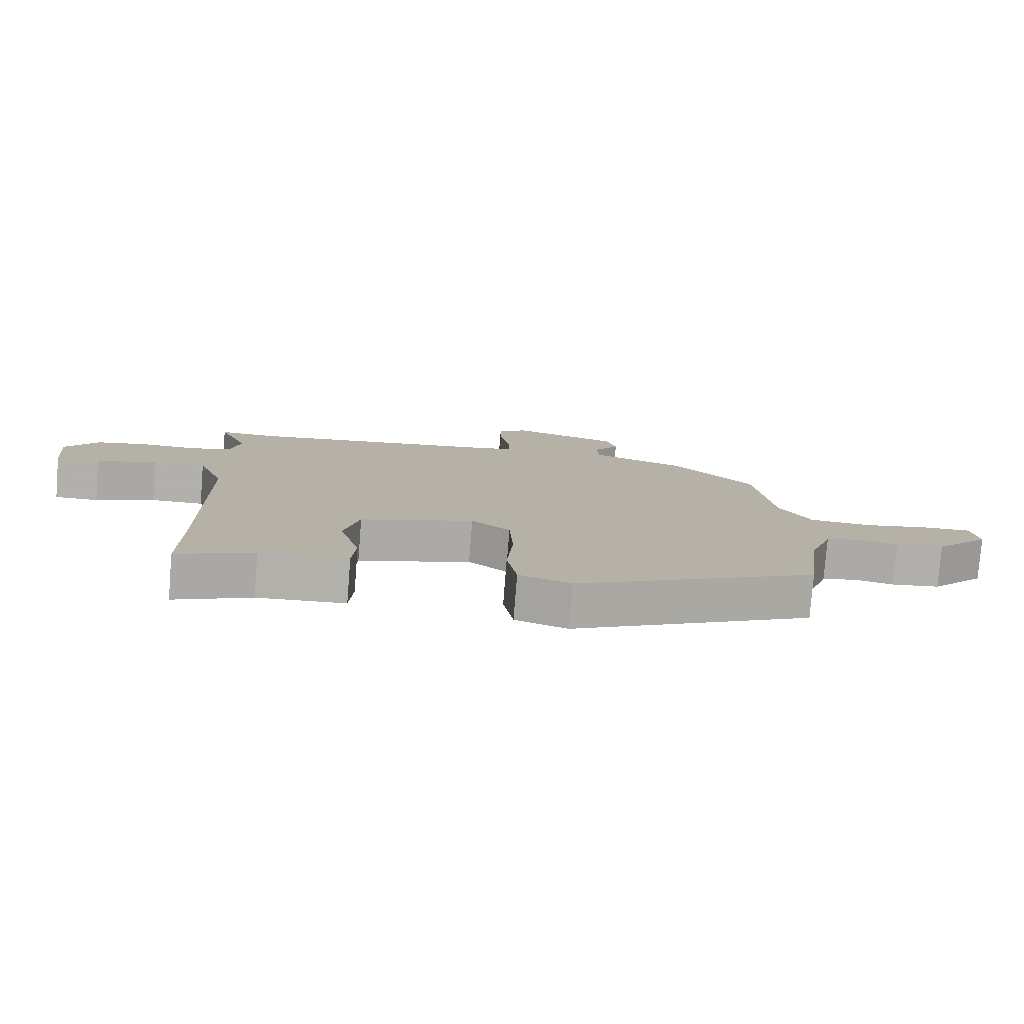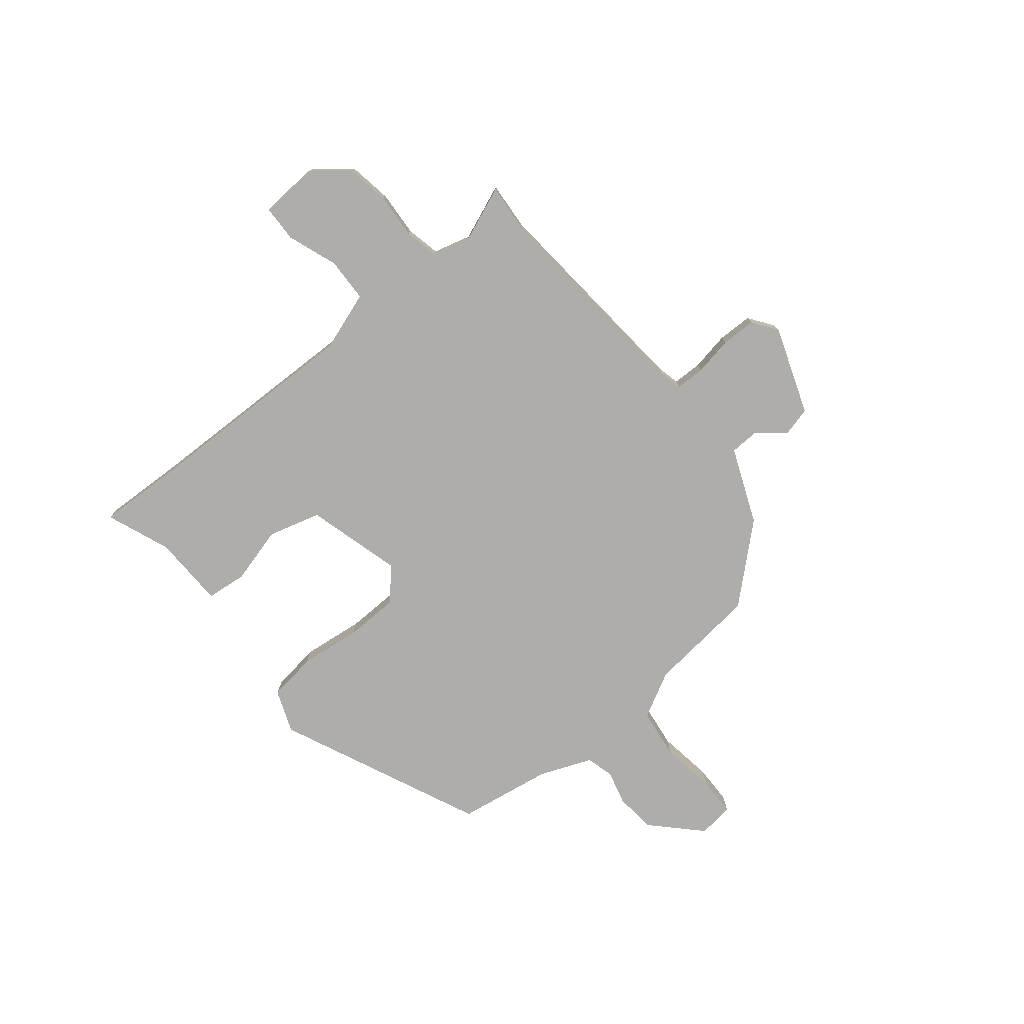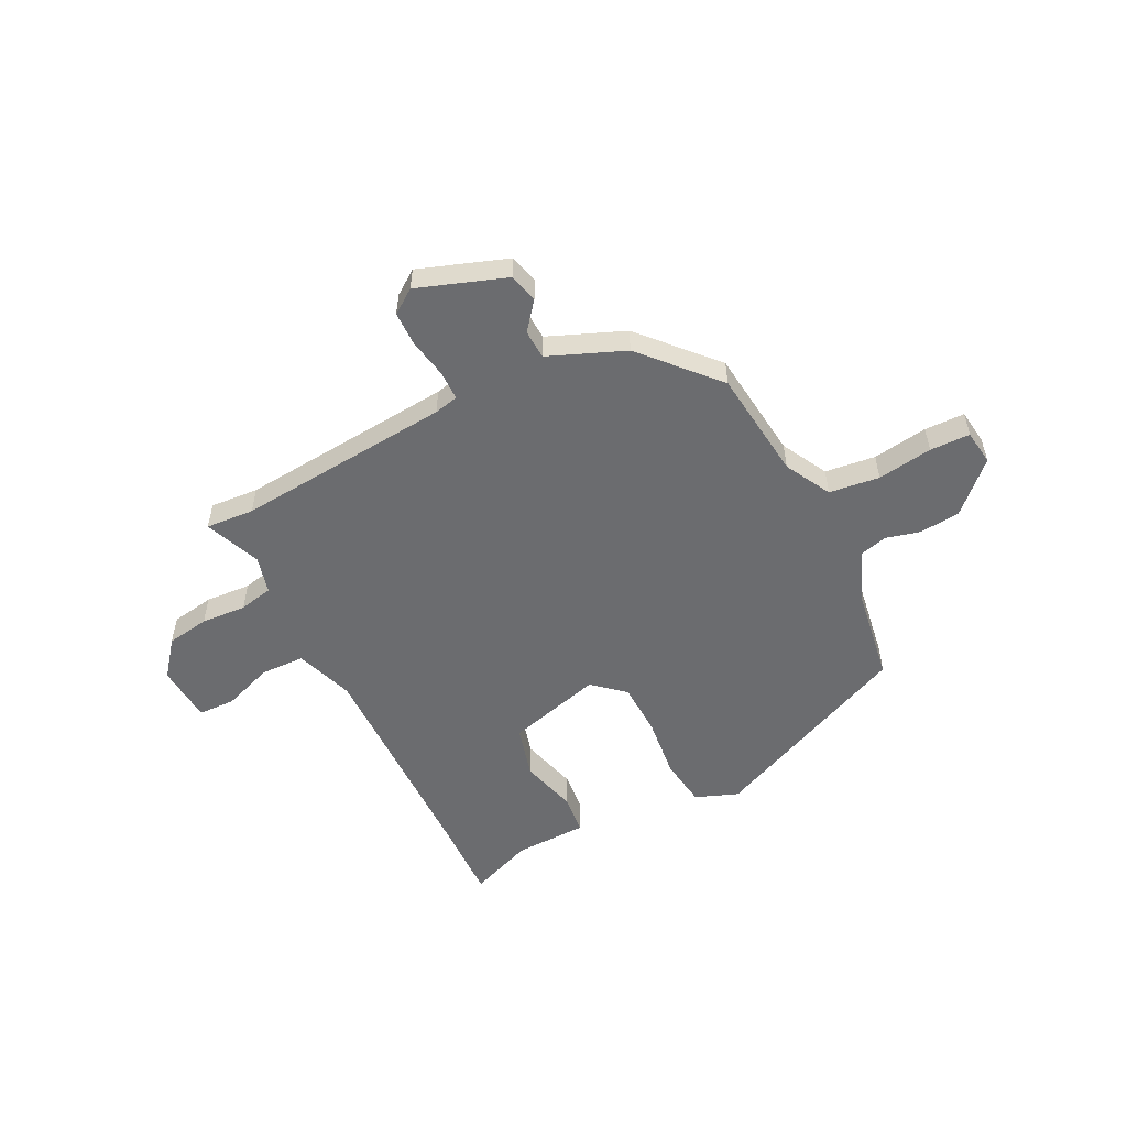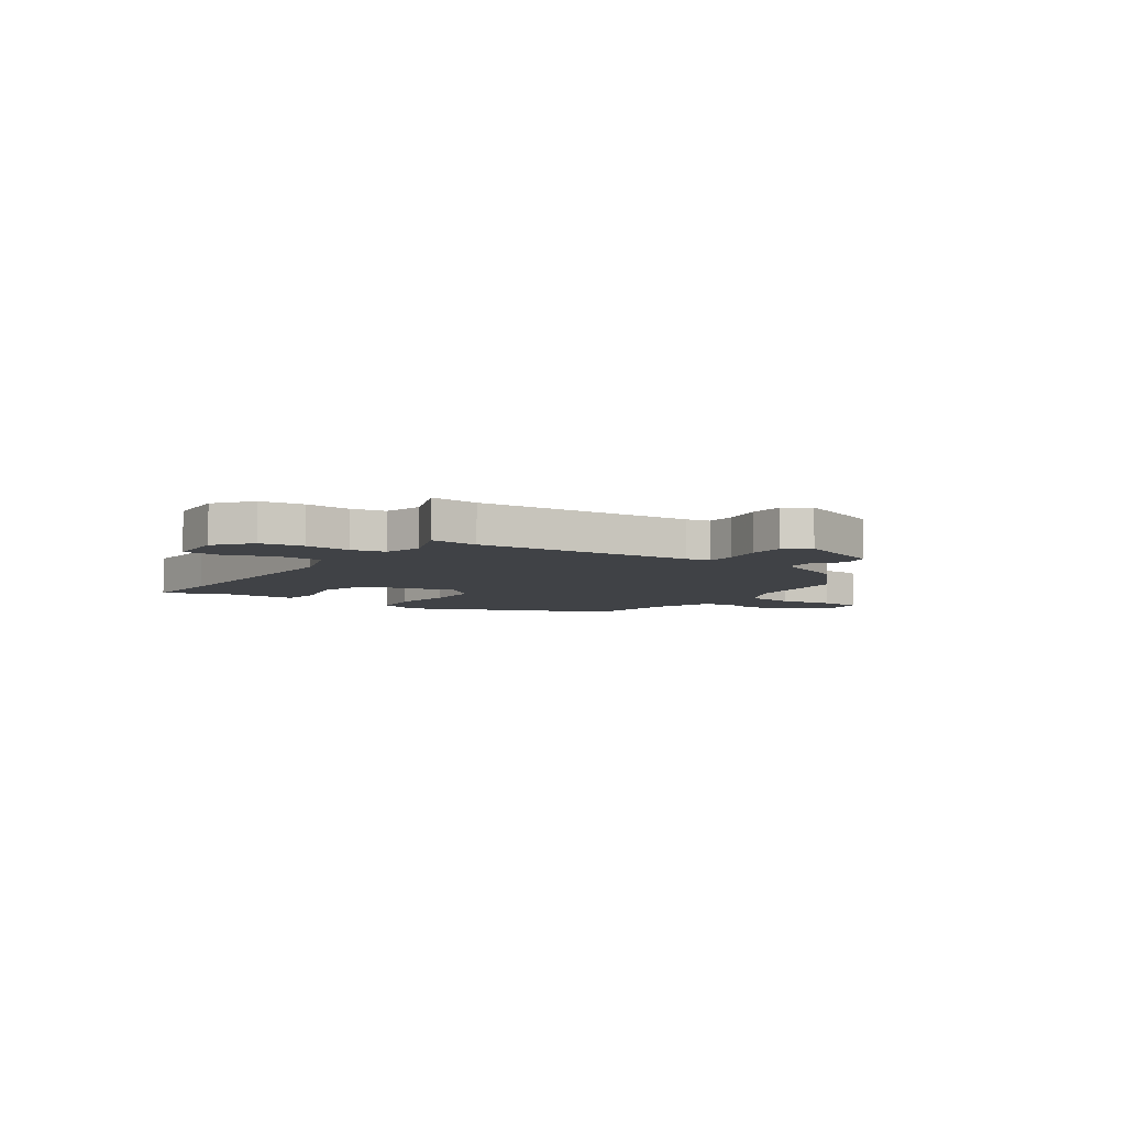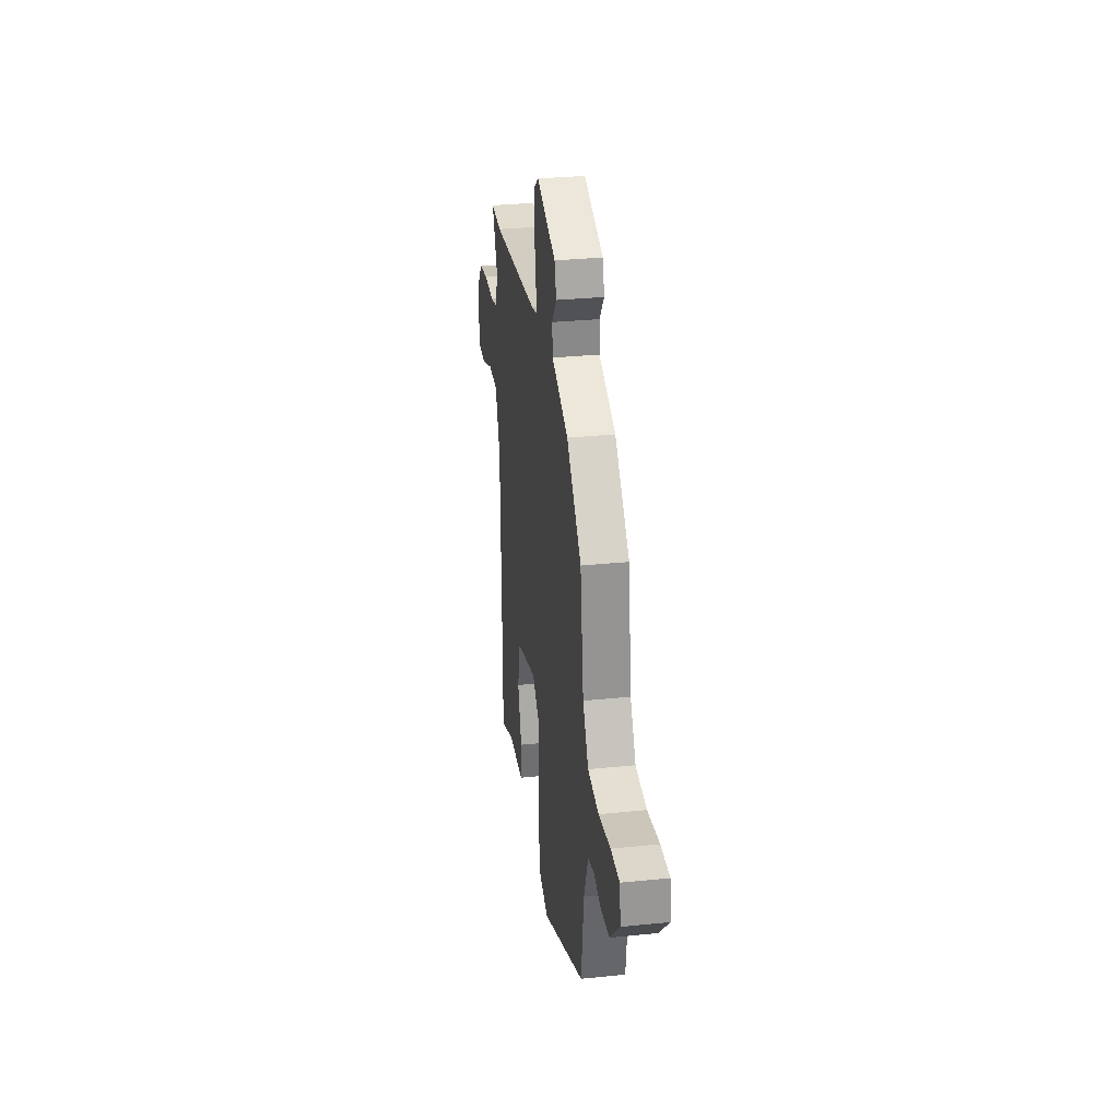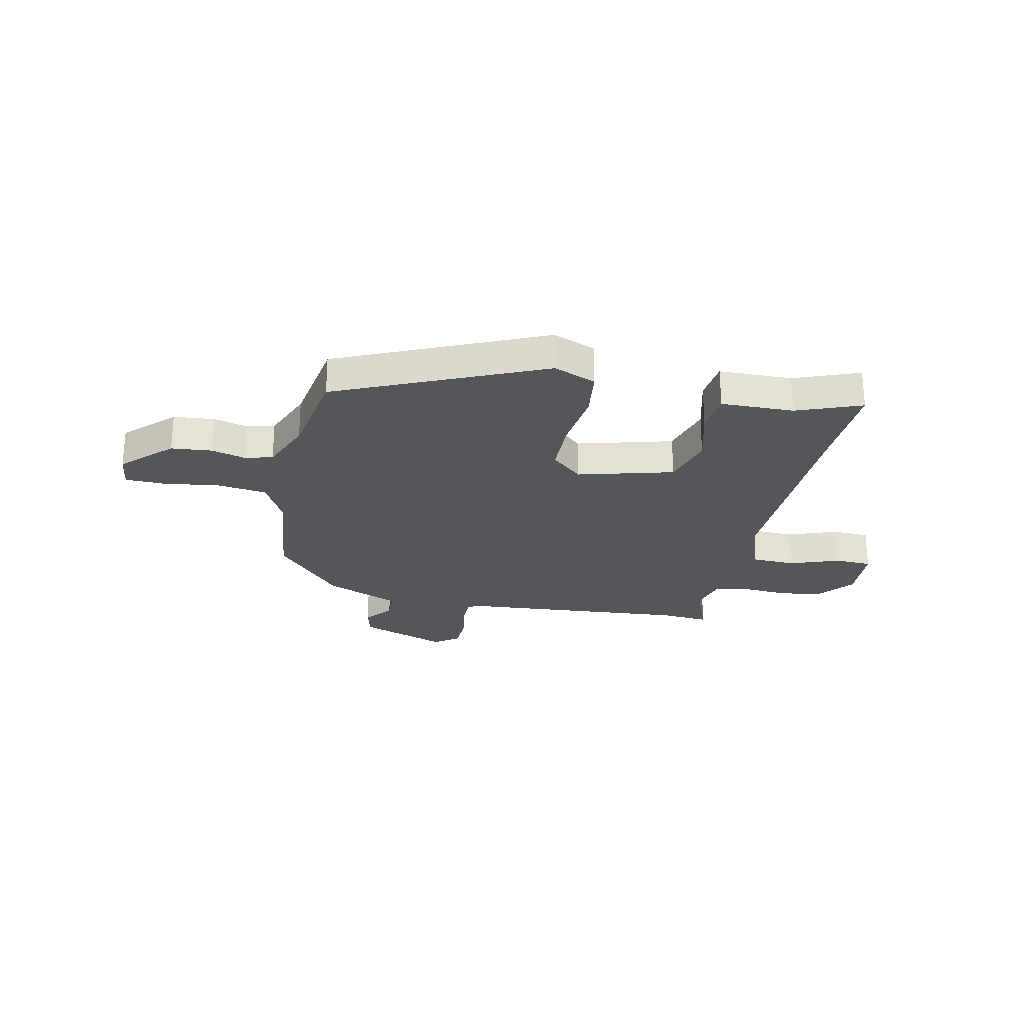
<metadata>
{"format":"obj","ext":"obj","renderer":"f3d","projection":"perspective","resolution":1024,"background":"white","views":[{"elev":-78.4,"azim":-4.5,"up":"+Z"},{"elev":-77.1,"azim":-52.7,"up":"+Y"},{"elev":-53.7,"azim":25.0,"up":"+Y"},{"elev":-6.4,"azim":-37.1,"up":"+Y"},{"elev":31.3,"azim":81.7,"up":"+Z"},{"elev":-25.8,"azim":165.9,"up":"+Y"}]}
</metadata>
<code>
v -0.5 0.07 -0.557
v -0.499 0.07 -0.395
v -0.504 0.07 0.037
v -0.546 0.07 0.149
v -0.631 0.07 0.149
v -0.726 0.07 0.111
v -0.797 0.07 0.111
v -0.808 0.07 0.223
v -0.755 0.07 0.294
v -0.673 0.07 0.31
v -0.586 0.07 0.307
v -0.521 0.07 0.323
v -0.504 0.07 0.396
v -0.55 0.07 0.502
v -0.457 0.07 0.498
v -0.044 0.07 0.547
v 0.002 0.07 0.559
v 0.001 0.07 0.616
v -0.015 0.07 0.69
v -0.016 0.07 0.757
v 0.03 0.07 0.792
v 0.201 0.07 0.737
v 0.217 0.07 0.682
v 0.176 0.07 0.627
v 0.18 0.07 0.571
v 0.327 0.07 0.516
v 0.458 0.07 0.38
v 0.488 0.07 0.168
v 0.538 0.07 0.081
v 0.635 0.07 0.072
v 0.74 0.07 0.091
v 0.817 0.07 0.092
v 0.828 0.07 0.024
v 0.741 0.07 -0.067
v 0.663 0.07 -0.077
v 0.597 0.07 -0.062
v 0.544 0.07 -0.078
v 0.507 0.07 -0.18
v 0.484 0.07 -0.362
v 0.098 0.07 -0.549
v 0.015 0.07 -0.52
v -0.001 0.07 -0.426
v 0.009 0.07 -0.307
v 0.003 0.07 -0.203
v -0.059 0.07 -0.152
v -0.24 0.07 -0.208
v -0.265 0.07 -0.31
v -0.232 0.07 -0.419
v -0.238 0.07 -0.497
v -0.378 0.07 -0.505
v -0.5 0 -0.557
v -0.499 0 -0.395
v -0.504 0 0.037
v -0.546 0 0.149
v -0.631 0 0.149
v -0.726 0 0.111
v -0.797 0 0.111
v -0.808 0 0.223
v -0.755 0 0.294
v -0.673 0 0.31
v -0.586 0 0.307
v -0.521 0 0.323
v -0.504 0 0.396
v -0.55 0 0.502
v -0.457 0 0.498
v -0.044 0 0.547
v 0.002 0 0.559
v 0.001 0 0.616
v -0.015 0 0.69
v -0.016 0 0.757
v 0.03 0 0.792
v 0.201 0 0.737
v 0.217 0 0.682
v 0.176 0 0.627
v 0.18 0 0.571
v 0.327 0 0.516
v 0.458 0 0.38
v 0.488 0 0.168
v 0.538 0 0.081
v 0.635 0 0.072
v 0.74 0 0.091
v 0.817 0 0.092
v 0.828 0 0.024
v 0.741 0 -0.067
v 0.663 0 -0.077
v 0.597 0 -0.062
v 0.544 0 -0.078
v 0.507 0 -0.18
v 0.484 0 -0.362
v 0.098 0 -0.549
v 0.015 0 -0.52
v -0.001 0 -0.426
v 0.009 0 -0.307
v 0.003 0 -0.203
v -0.059 0 -0.152
v -0.24 0 -0.208
v -0.265 0 -0.31
v -0.232 0 -0.419
v -0.238 0 -0.497
v -0.378 0 -0.505
f 47 48 49 50
f 50 1 2
f 47 50 2
f 46 47 2
f 41 42 43
f 40 41 43
f 39 40 43
f 38 39 43
f 37 38 43 44
f 36 37 44 45
f 34 35 36
f 33 34 36
f 32 33 36
f 31 32 36
f 30 31 36
f 29 30 36 45
f 25 26 27 28
f 29 45 46
f 28 29 46
f 25 28 46
f 22 23 24
f 21 22 24
f 20 21 24
f 19 20 24
f 18 19 24
f 17 18 24 25
f 13 14 15
f 12 13 15 16
f 9 10 11
f 8 9 11
f 7 8 11
f 6 7 11
f 5 6 11
f 4 5 11 12
f 17 25 46
f 16 17 46
f 12 16 46
f 4 12 46
f 3 4 46
f 2 3 46
f 100 99 98 97
f 52 51 100
f 52 100 97
f 52 97 96
f 93 92 91
f 93 91 90
f 93 90 89
f 93 89 88
f 94 93 88 87
f 95 94 87 86
f 86 85 84
f 86 84 83
f 86 83 82
f 86 82 81
f 86 81 80
f 95 86 80 79
f 78 77 76 75
f 96 95 79
f 96 79 78
f 96 78 75
f 74 73 72
f 74 72 71
f 74 71 70
f 74 70 69
f 74 69 68
f 75 74 68 67
f 65 64 63
f 66 65 63 62
f 61 60 59
f 61 59 58
f 61 58 57
f 61 57 56
f 61 56 55
f 62 61 55 54
f 96 75 67
f 96 67 66
f 96 66 62
f 96 62 54
f 96 54 53
f 96 53 52
f 1 51 52 2
f 2 52 53 3
f 3 53 54 4
f 4 54 55 5
f 5 55 56 6
f 6 56 57 7
f 7 57 58 8
f 8 58 59 9
f 9 59 60 10
f 10 60 61 11
f 11 61 62 12
f 12 62 63 13
f 13 63 64 14
f 14 64 65 15
f 15 65 66 16
f 16 66 67 17
f 17 67 68 18
f 18 68 69 19
f 19 69 70 20
f 20 70 71 21
f 21 71 72 22
f 22 72 73 23
f 23 73 74 24
f 24 74 75 25
f 25 75 76 26
f 26 76 77 27
f 27 77 78 28
f 28 78 79 29
f 29 79 80 30
f 30 80 81 31
f 31 81 82 32
f 32 82 83 33
f 33 83 84 34
f 34 84 85 35
f 35 85 86 36
f 36 86 87 37
f 37 87 88 38
f 38 88 89 39
f 39 89 90 40
f 40 90 91 41
f 41 91 92 42
f 42 92 93 43
f 43 93 94 44
f 44 94 95 45
f 45 95 96 46
f 46 96 97 47
f 47 97 98 48
f 48 98 99 49
f 49 99 100 50
f 50 100 51 1

</code>
